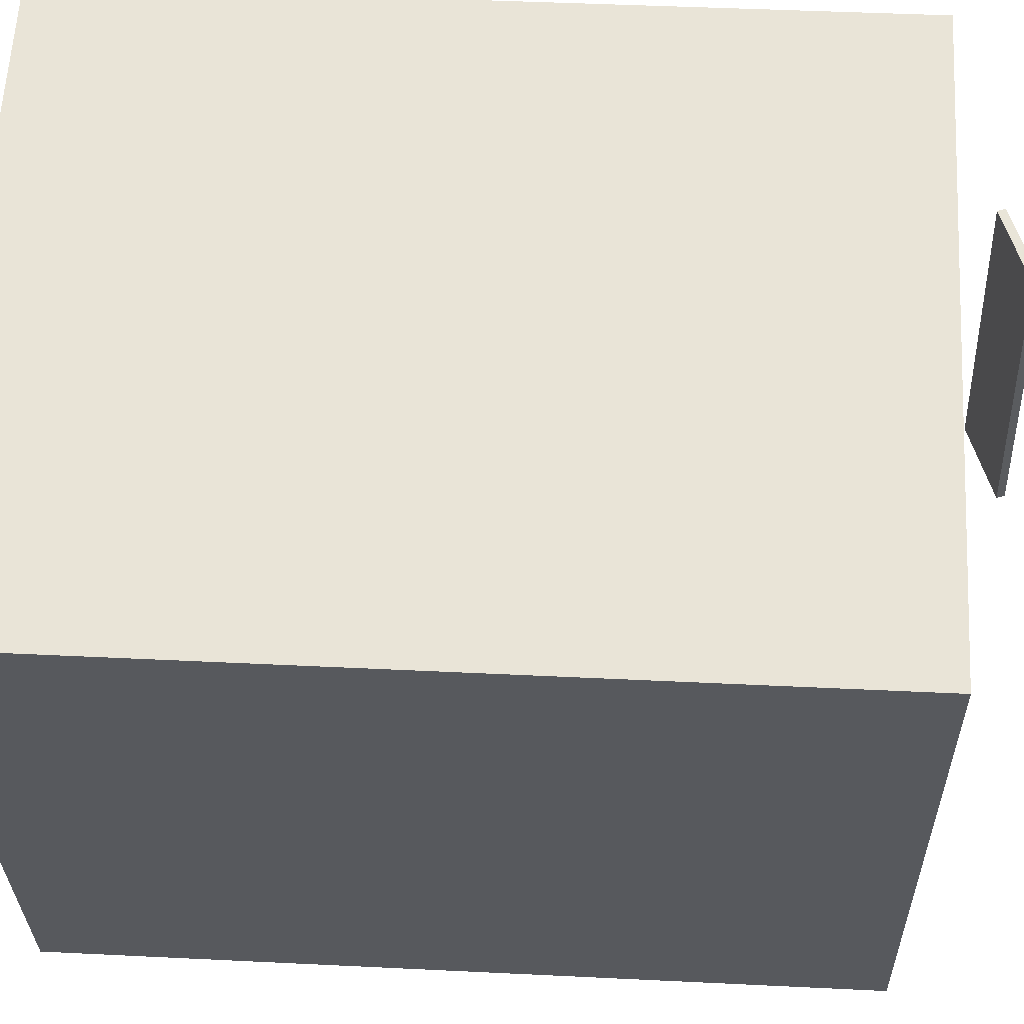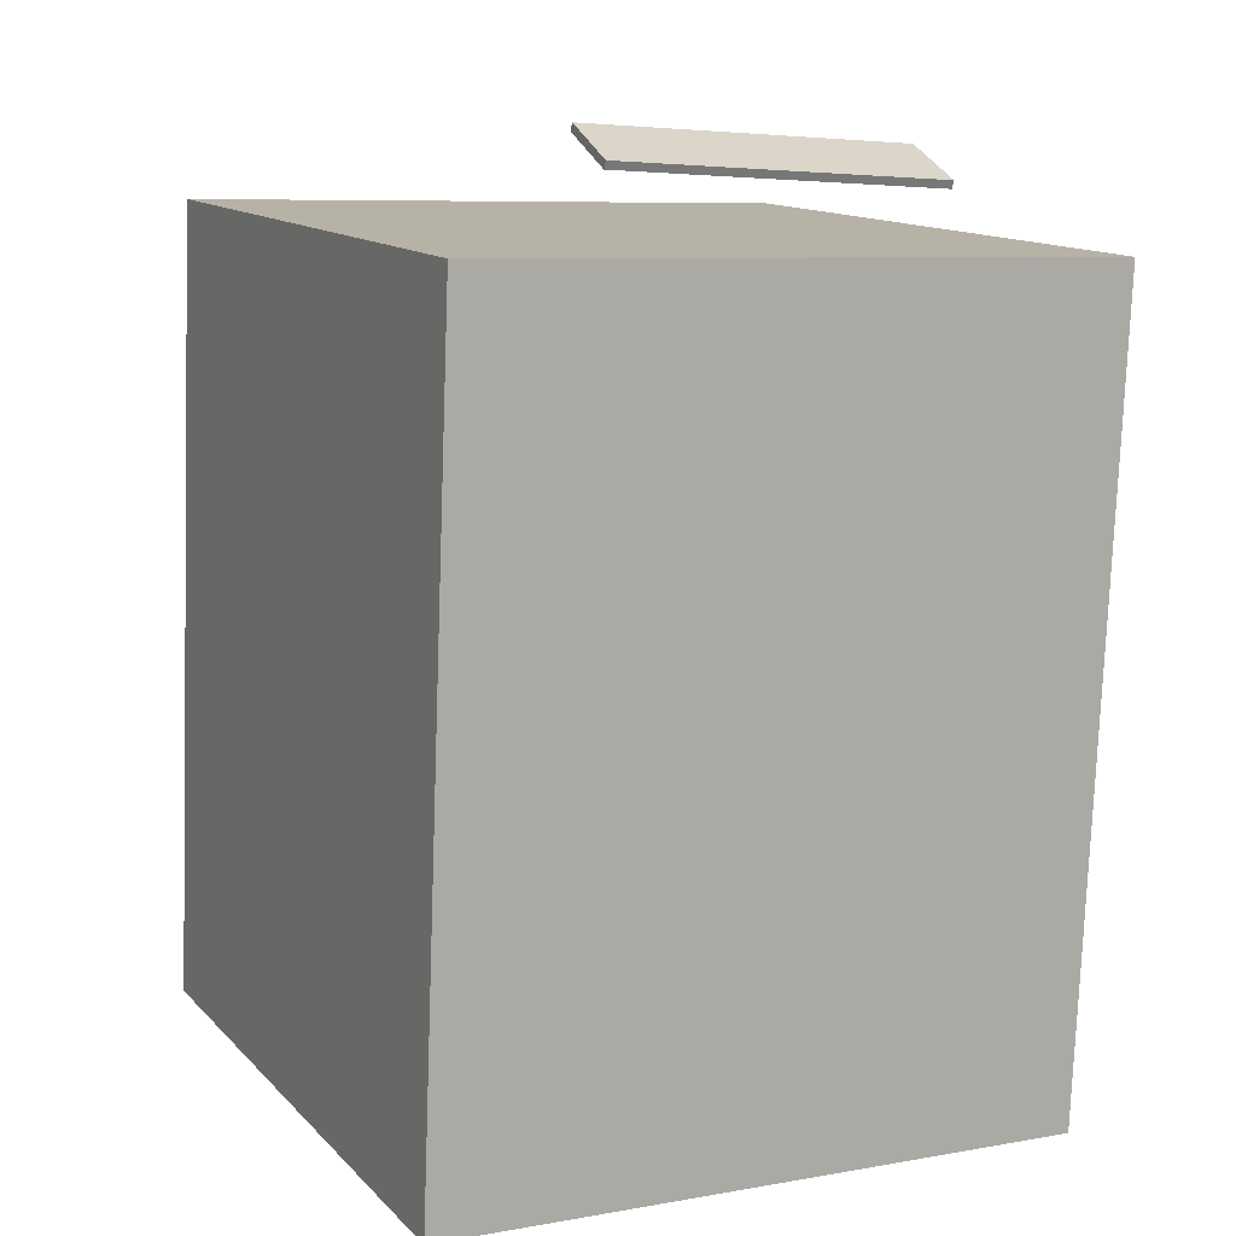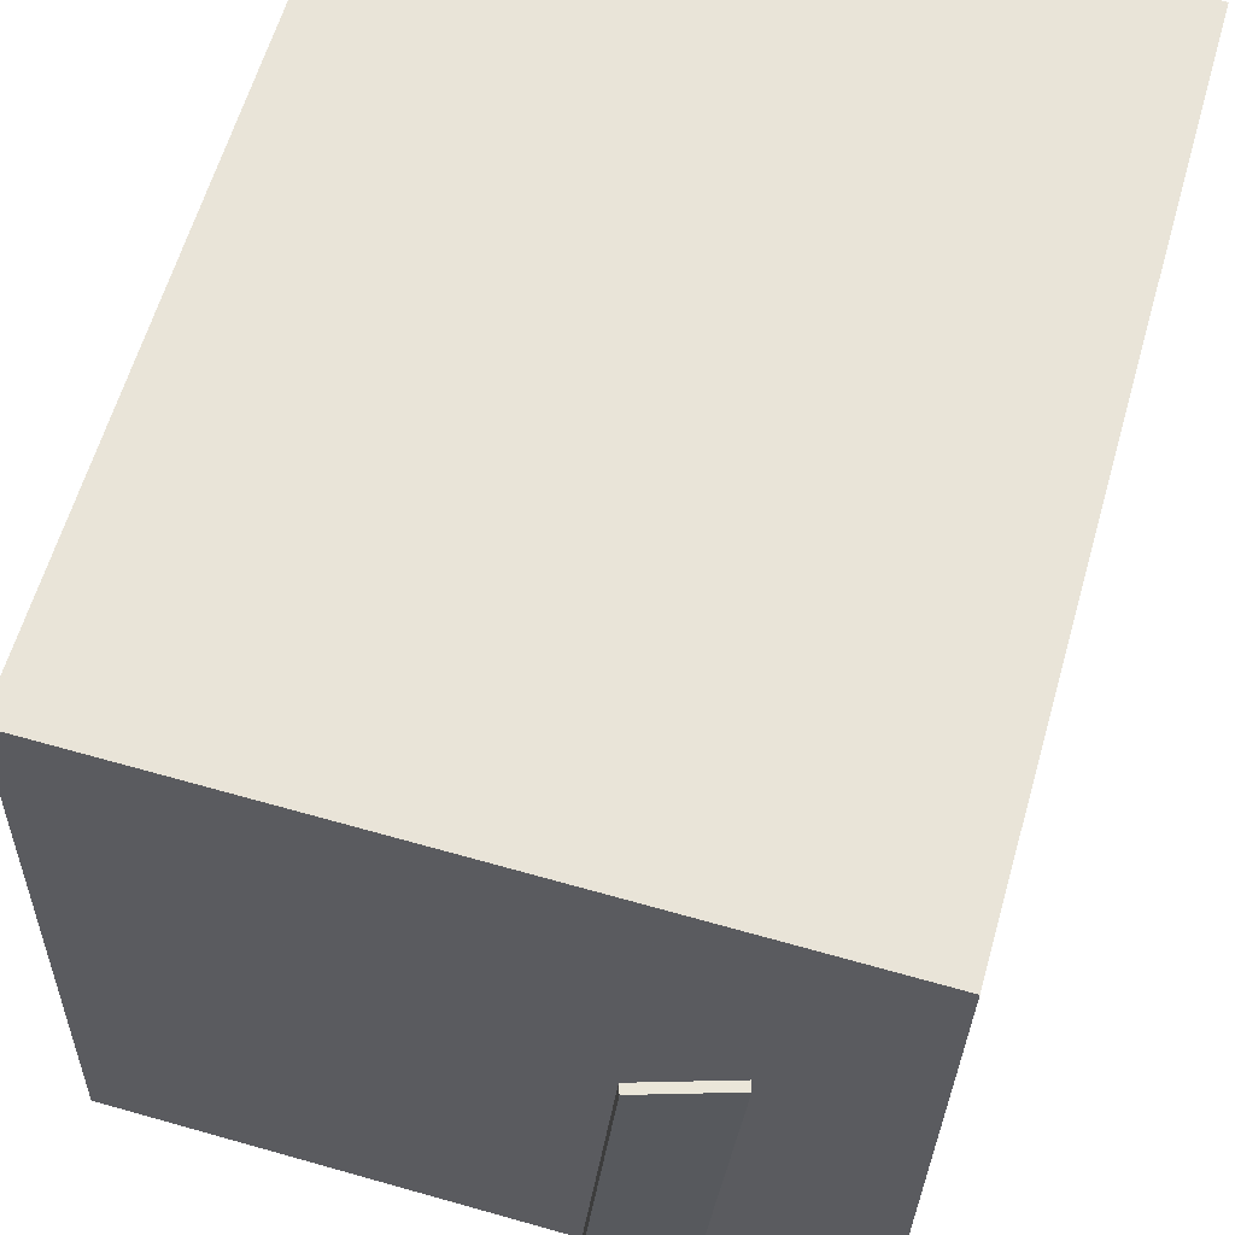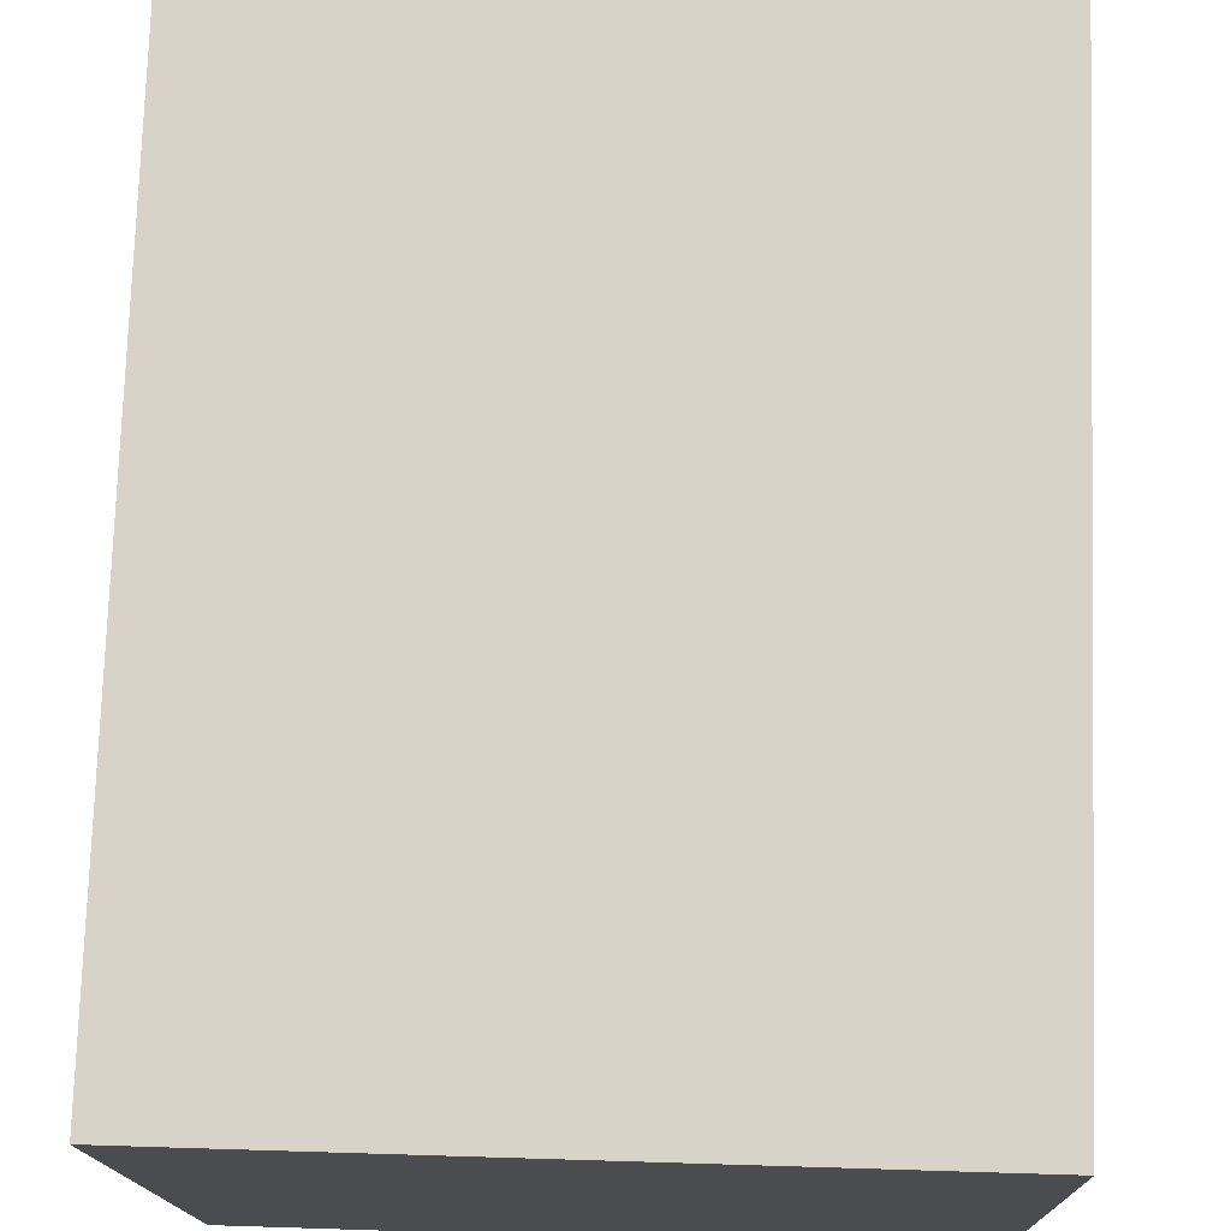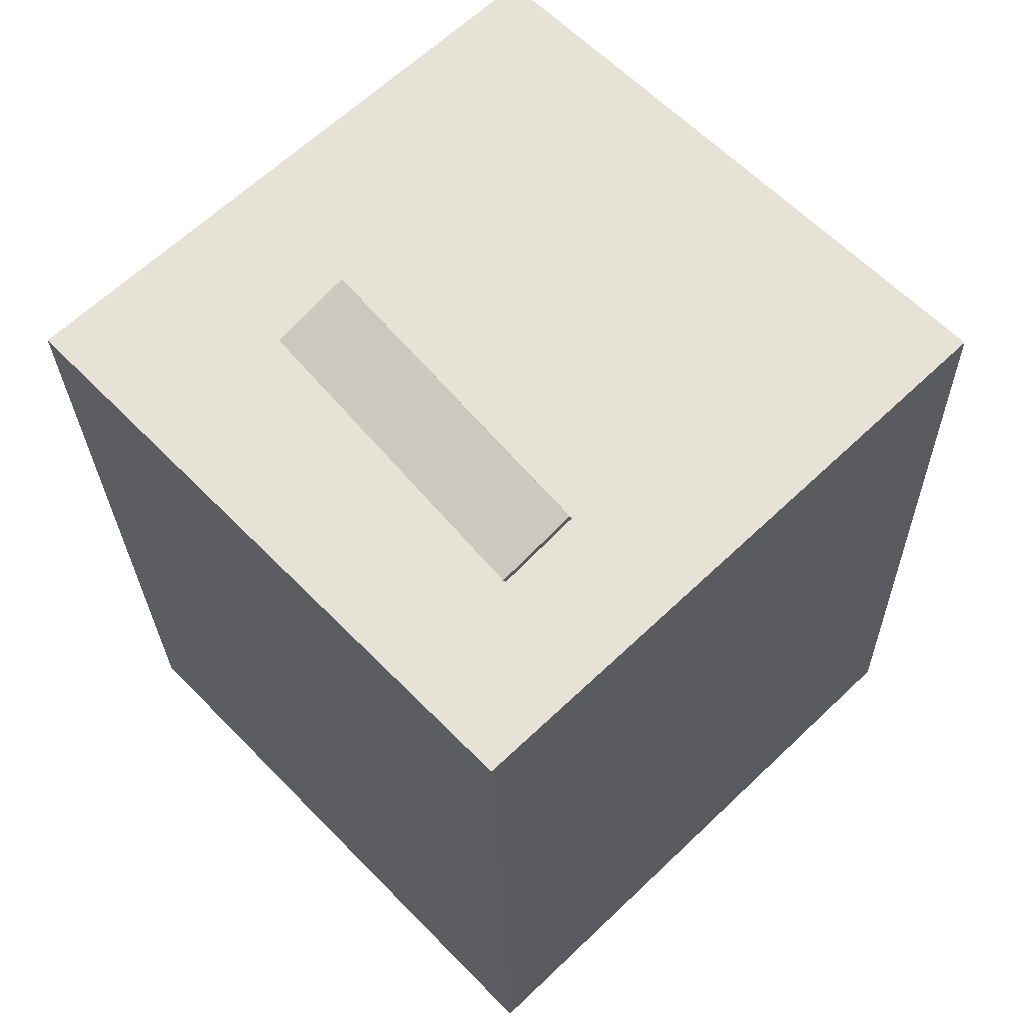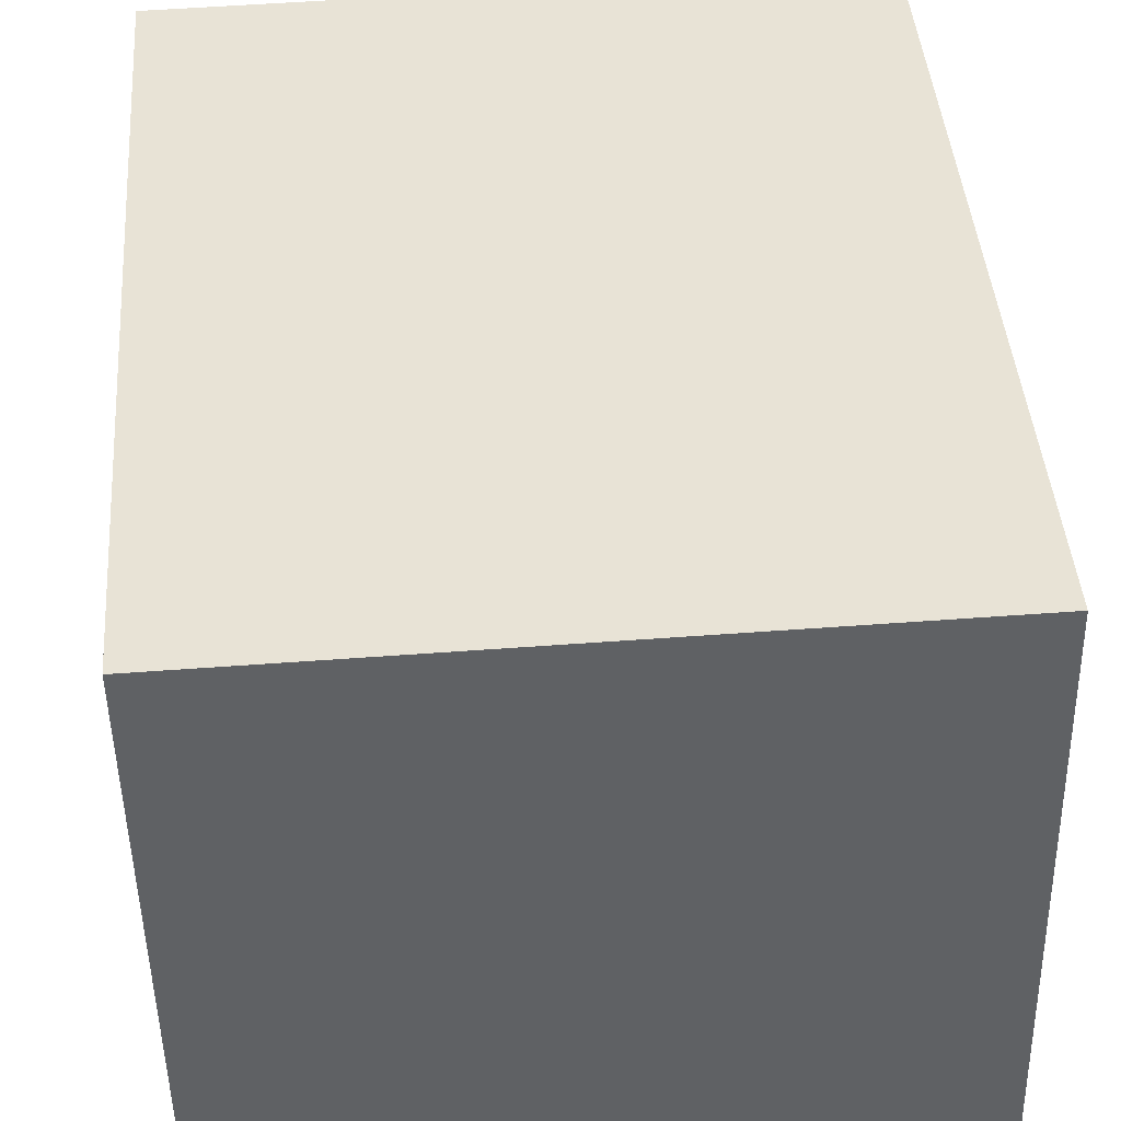
<metadata>
{"format":"obj","ext":"obj","renderer":"f3d","projection":"perspective","resolution":1024,"background":"white","views":[{"elev":61.7,"azim":95.8,"up":"+Z"},{"elev":10.2,"azim":-117.5,"up":"+Y"},{"elev":61.3,"azim":-161.5,"up":"+Z"},{"elev":74.4,"azim":4.5,"up":"+Z"},{"elev":59.6,"azim":-45.0,"up":"+Y"},{"elev":40.9,"azim":-1.6,"up":"+Z"}]}
</metadata>
<code>
v -0.1588 0.4439 -0.08884
v -0.1813 0.4274 0.1999
v -0.1561 0.4372 -0.08901
v -0.1786 0.4207 0.1997
v -0.2266 0.4167 -0.09569
v -0.2492 0.4002 0.1931
v -0.2239 0.41 -0.09586
v -0.2465 0.3935 0.1929
f 1.0 7.0 5.0
f 1.0 3.0 7.0
f 1.0 4.0 3.0
f 1.0 2.0 4.0
f 3.0 8.0 7.0
f 3.0 4.0 8.0
f 5.0 7.0 8.0
f 5.0 8.0 6.0
f 1.0 5.0 6.0
f 1.0 6.0 2.0
f 2.0 6.0 8.0
f 2.0 8.0 4.0
v -0.3117 -0.3467 -0.2864
v -0.3225 -0.3572 0.2733
v -0.3443 0.3548 -0.2739
v -0.355 0.3443 0.2858
v 0.2517 -0.3208 -0.275
v 0.2409 -0.3313 0.2846
v 0.2191 0.3807 -0.2626
v 0.2084 0.3702 0.2971
f 9.0 15.0 13.0
f 9.0 11.0 15.0
f 9.0 12.0 11.0
f 9.0 10.0 12.0
f 11.0 16.0 15.0
f 11.0 12.0 16.0
f 13.0 15.0 16.0
f 13.0 16.0 14.0
f 9.0 13.0 14.0
f 9.0 14.0 10.0
f 10.0 14.0 16.0
f 10.0 16.0 12.0

</code>
